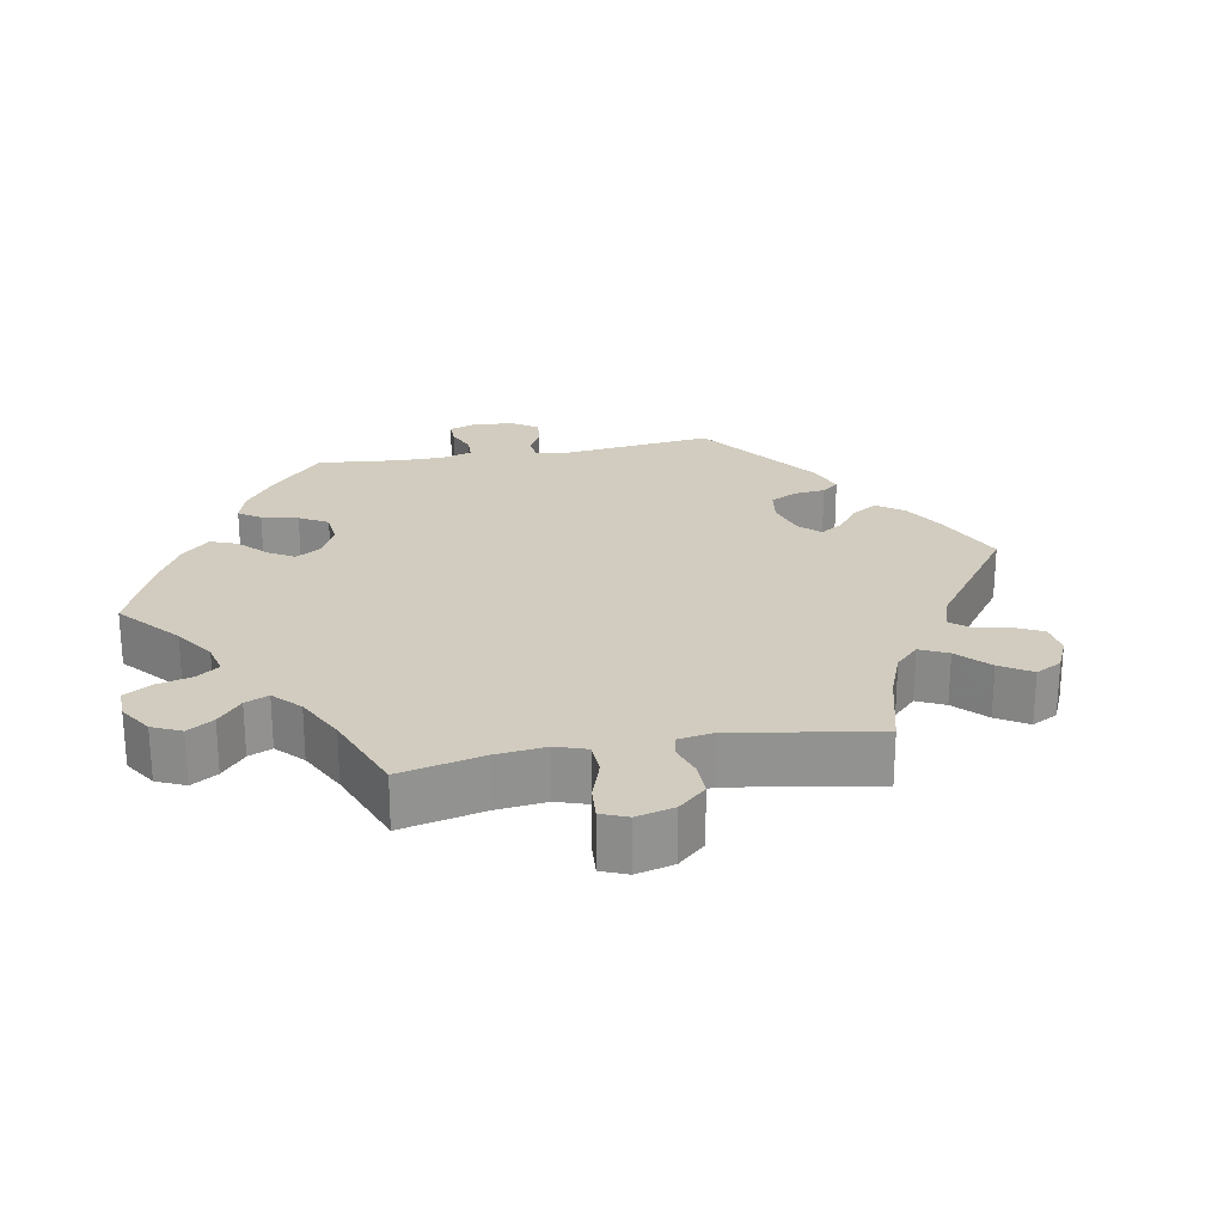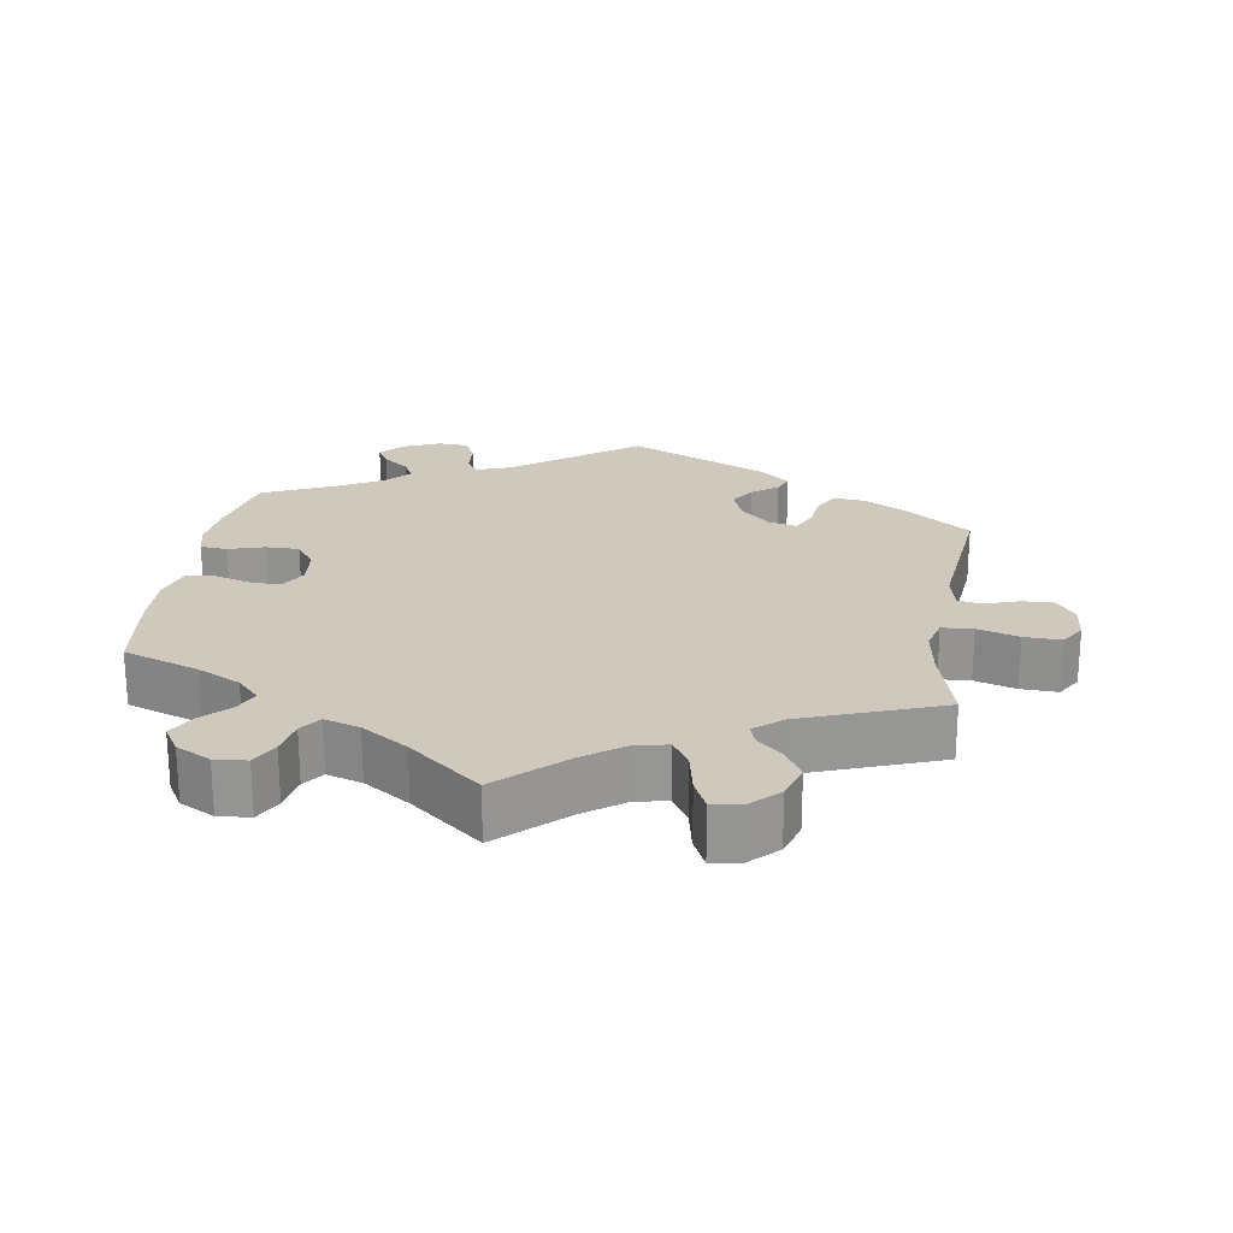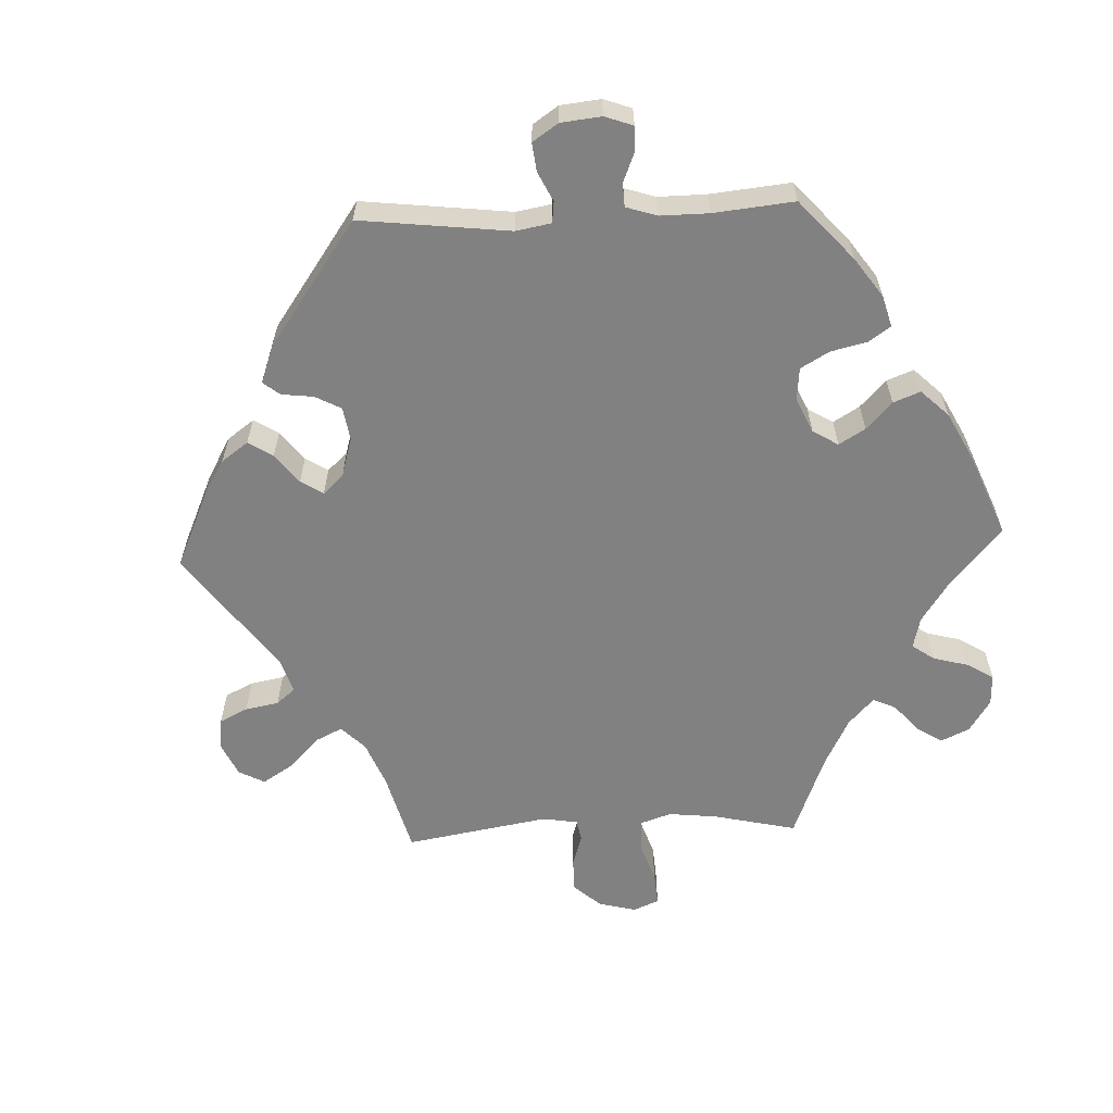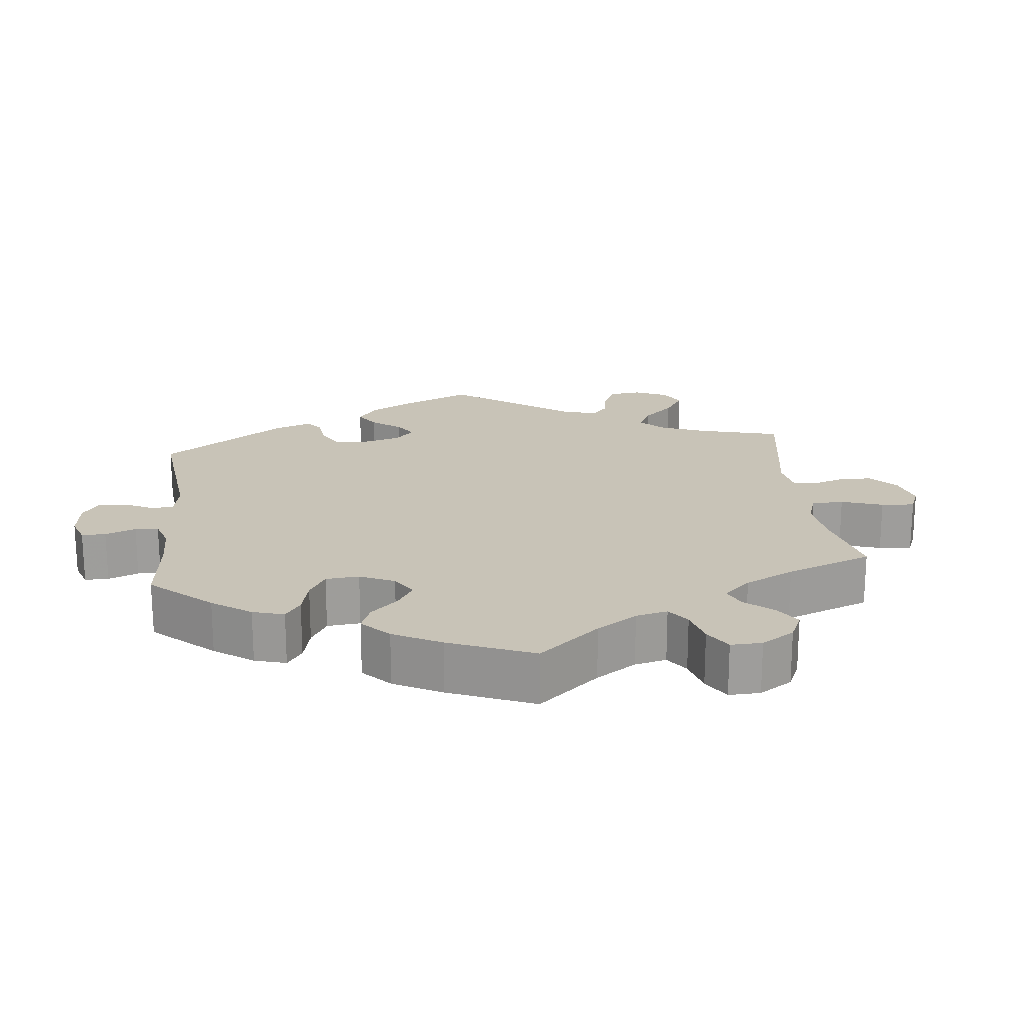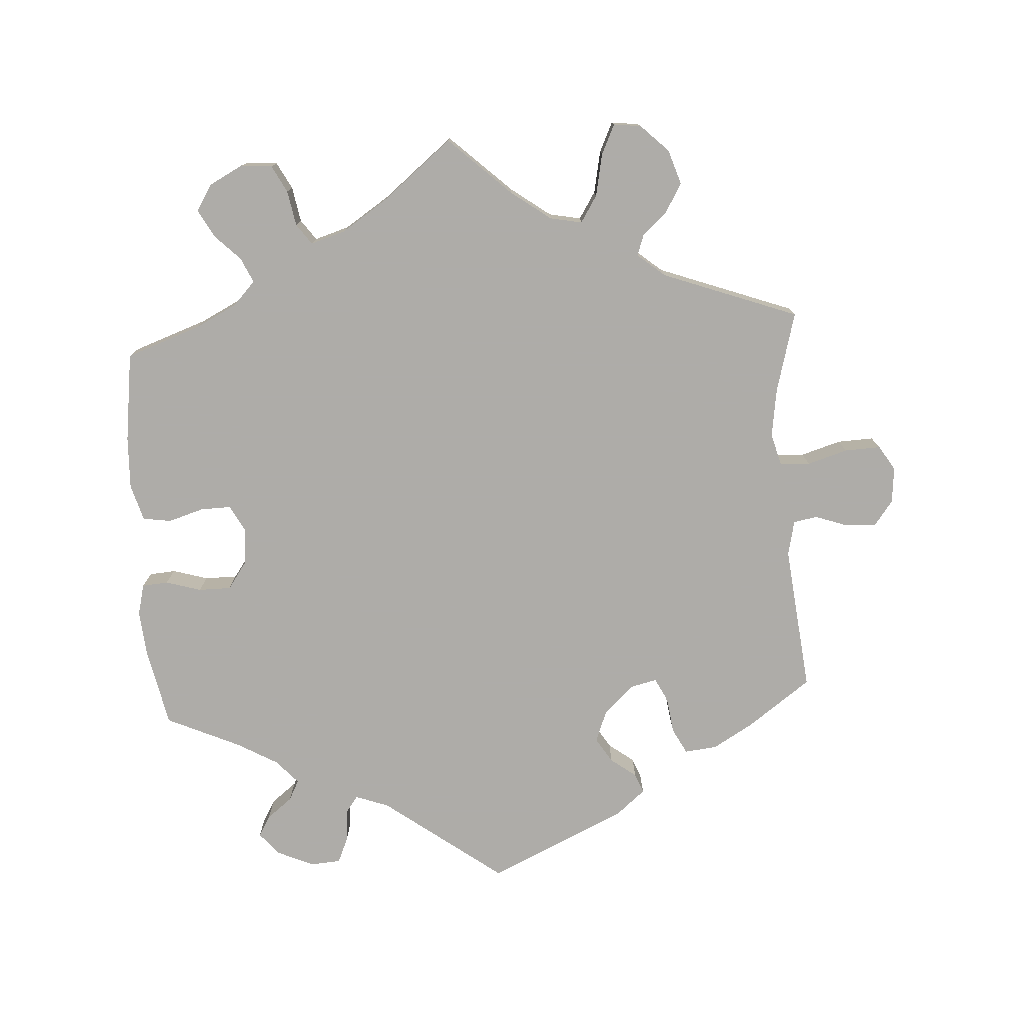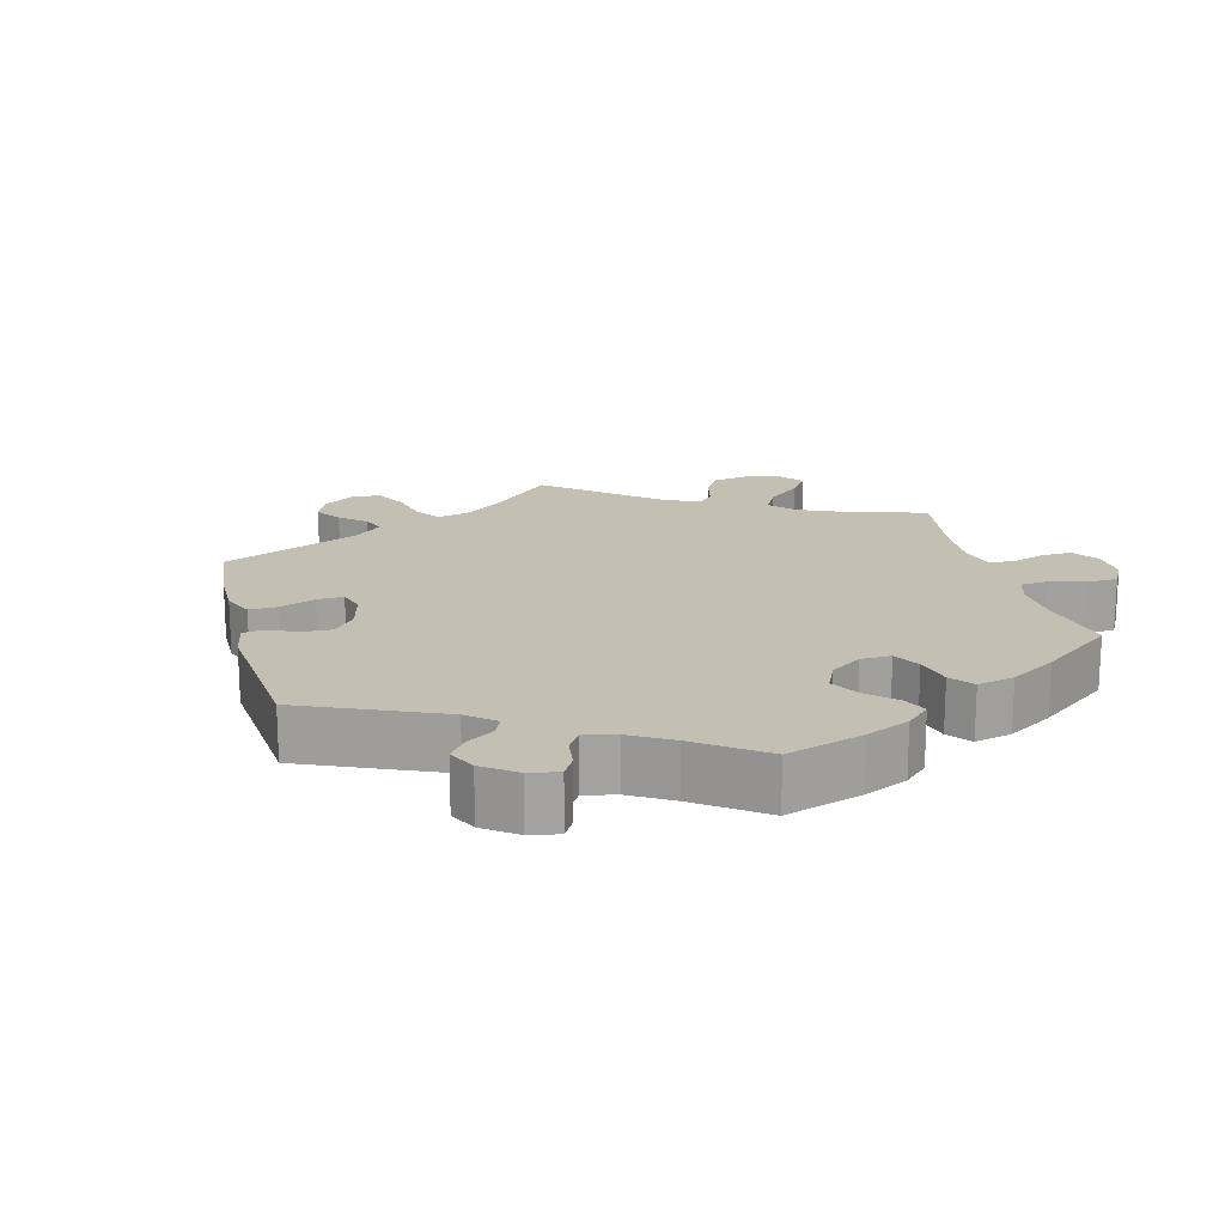
<metadata>
{"format":"obj","ext":"obj","renderer":"f3d","projection":"perspective","resolution":1024,"background":"white","views":[{"elev":23.8,"azim":19.4,"up":"+Y"},{"elev":22.5,"azim":8.8,"up":"+Y"},{"elev":-60.5,"azim":-147.4,"up":"+Y"},{"elev":19.7,"azim":-66.2,"up":"+Y"},{"elev":-77.0,"azim":3.6,"up":"+Y"},{"elev":17.7,"azim":-134.3,"up":"+Y"}]}
</metadata>
<code>
v 0.47 0.07 0.175
v 0.46 0.07 0.107
v 0.472 0.07 0.062
v 0.515 0.07 0.059
v 0.572 0.07 0.076
v 0.623 0.07 0.078
v 0.645 0.07 0.043
v 0.64 0.07 -0.008
v 0.613 0.07 -0.044
v 0.569 0.07 -0.041
v 0.524 0.07 -0.025
v 0.49 0.07 -0.031
v 0.479 0.07 -0.081
v 0.501 0.07 -0.289
v 0.411 0.07 -0.354
v 0.354 0.07 -0.387
v 0.308 0.07 -0.392
v 0.289 0.07 -0.356
v 0.282 0.07 -0.304
v 0.265 0.07 -0.271
v 0.227 0.07 -0.28
v 0.185 0.07 -0.32
v 0.168 0.07 -0.364
v 0.19 0.07 -0.399
v 0.226 0.07 -0.426
v 0.237 0.07 -0.454
v 0.195 0.07 -0.489
v 0 0.07 -0.578
v -0.169 0.07 -0.452
v -0.216 0.07 -0.435
v -0.234 0.07 -0.459
v -0.237 0.07 -0.504
v -0.253 0.07 -0.541
v -0.296 0.07 -0.544
v -0.348 0.07 -0.521
v -0.375 0.07 -0.489
v -0.358 0.07 -0.46
v -0.322 0.07 -0.432
v -0.307 0.07 -0.403
v -0.338 0.07 -0.369
v -0.396 0.07 -0.336
v -0.5 0.07 -0.289
v -0.523 0.07 -0.179
v -0.529 0.07 -0.113
v -0.518 0.07 -0.069
v -0.481 0.07 -0.066
v -0.431 0.07 -0.081
v -0.385 0.07 -0.081
v -0.358 0.07 -0.043
v -0.353 0.07 0.01
v -0.373 0.07 0.047
v -0.416 0.07 0.046
v -0.466 0.07 0.031
v -0.506 0.07 0.037
v -0.521 0.07 0.088
v -0.518 0.07 0.163
v -0.501 0.07 0.289
v -0.396 0.07 0.326
v -0.336 0.07 0.356
v -0.305 0.07 0.389
v -0.321 0.07 0.424
v -0.357 0.07 0.46
v -0.378 0.07 0.499
v -0.355 0.07 0.536
v -0.307 0.07 0.561
v -0.263 0.07 0.557
v -0.243 0.07 0.519
v -0.234 0.07 0.469
v -0.213 0.07 0.44
v -0.164 0.07 0.455
v -0.1 0.07 0.497
v 0 0.07 0.578
v 0.088 0.07 0.496
v 0.144 0.07 0.455
v 0.189 0.07 0.446
v 0.213 0.07 0.484
v 0.225 0.07 0.544
v 0.245 0.07 0.586
v 0.284 0.07 0.581
v 0.323 0.07 0.543
v 0.339 0.07 0.494
v 0.315 0.07 0.453
v 0.28 0.07 0.421
v 0.27 0.07 0.392
v 0.309 0.07 0.36
v 0.501 0.07 0.289
v 0.47 0 0.175
v 0.46 0 0.107
v 0.472 0 0.062
v 0.515 0 0.059
v 0.572 0 0.076
v 0.623 0 0.078
v 0.645 0 0.043
v 0.64 0 -0.008
v 0.613 0 -0.044
v 0.569 0 -0.041
v 0.524 0 -0.025
v 0.49 0 -0.031
v 0.479 0 -0.081
v 0.501 0 -0.289
v 0.411 0 -0.354
v 0.354 0 -0.387
v 0.308 0 -0.392
v 0.289 0 -0.356
v 0.282 0 -0.304
v 0.265 0 -0.271
v 0.227 0 -0.28
v 0.185 0 -0.32
v 0.168 0 -0.364
v 0.19 0 -0.399
v 0.226 0 -0.426
v 0.237 0 -0.454
v 0.195 0 -0.489
v 0 0 -0.578
v -0.169 0 -0.452
v -0.216 0 -0.435
v -0.234 0 -0.459
v -0.237 0 -0.504
v -0.253 0 -0.541
v -0.296 0 -0.544
v -0.348 0 -0.521
v -0.375 0 -0.489
v -0.358 0 -0.46
v -0.322 0 -0.432
v -0.307 0 -0.403
v -0.338 0 -0.369
v -0.396 0 -0.336
v -0.5 0 -0.289
v -0.523 0 -0.179
v -0.529 0 -0.113
v -0.518 0 -0.069
v -0.481 0 -0.066
v -0.431 0 -0.081
v -0.385 0 -0.081
v -0.358 0 -0.043
v -0.353 0 0.01
v -0.373 0 0.047
v -0.416 0 0.046
v -0.466 0 0.031
v -0.506 0 0.037
v -0.521 0 0.088
v -0.518 0 0.163
v -0.501 0 0.289
v -0.396 0 0.326
v -0.336 0 0.356
v -0.305 0 0.389
v -0.321 0 0.424
v -0.357 0 0.46
v -0.378 0 0.499
v -0.355 0 0.536
v -0.307 0 0.561
v -0.263 0 0.557
v -0.243 0 0.519
v -0.234 0 0.469
v -0.213 0 0.44
v -0.164 0 0.455
v -0.1 0 0.497
v 0 0 0.578
v 0.088 0 0.496
v 0.144 0 0.455
v 0.189 0 0.446
v 0.213 0 0.484
v 0.225 0 0.544
v 0.245 0 0.586
v 0.284 0 0.581
v 0.323 0 0.543
v 0.339 0 0.494
v 0.315 0 0.453
v 0.28 0 0.421
v 0.27 0 0.392
v 0.309 0 0.36
v 0.501 0 0.289
f 85 86 1
f 84 85 1 2
f 80 81 82 83
f 78 79 80 83
f 76 77 78 83
f 75 76 83 84
f 74 75 84 2
f 71 72 73
f 70 71 73 74
f 69 70 74 2
f 65 66 67 68
f 65 68 69
f 64 65 69
f 61 62 63 64
f 60 61 64 69
f 59 60 69 2
f 55 56 57 58
f 52 53 54 55
f 51 52 55 58
f 50 51 58 59
f 44 45 46 47
f 44 47 48
f 41 42 43 44
f 40 41 44 48
f 39 40 48 49
f 35 36 37 38
f 35 38 39
f 34 35 39
f 31 32 33 34
f 31 34 39
f 30 31 39 49
f 26 27 28 29
f 24 25 26 29
f 23 24 29 30
f 22 23 30 49
f 16 17 18 19
f 16 19 20
f 13 14 15 16
f 12 13 16 20
f 8 9 10 11
f 6 7 8 11
f 4 5 6 11
f 3 4 11 12
f 50 59 2 3
f 21 22 49 50
f 20 21 50
f 3 12 20 50
f 87 172 171
f 88 87 171 170
f 169 168 167 166
f 169 166 165 164
f 169 164 163 162
f 170 169 162 161
f 88 170 161 160
f 159 158 157
f 160 159 157 156
f 88 160 156 155
f 154 153 152 151
f 155 154 151
f 155 151 150
f 150 149 148 147
f 155 150 147 146
f 88 155 146 145
f 144 143 142 141
f 141 140 139 138
f 144 141 138 137
f 145 144 137 136
f 133 132 131 130
f 134 133 130
f 130 129 128 127
f 134 130 127 126
f 135 134 126 125
f 124 123 122 121
f 125 124 121
f 125 121 120
f 120 119 118 117
f 125 120 117
f 135 125 117 116
f 115 114 113 112
f 115 112 111 110
f 116 115 110 109
f 135 116 109 108
f 105 104 103 102
f 106 105 102
f 102 101 100 99
f 106 102 99 98
f 97 96 95 94
f 97 94 93 92
f 97 92 91 90
f 98 97 90 89
f 89 88 145 136
f 136 135 108 107
f 136 107 106
f 136 106 98 89
f 1 87 88 2
f 2 88 89 3
f 3 89 90 4
f 4 90 91 5
f 5 91 92 6
f 6 92 93 7
f 7 93 94 8
f 8 94 95 9
f 9 95 96 10
f 10 96 97 11
f 11 97 98 12
f 12 98 99 13
f 13 99 100 14
f 14 100 101 15
f 15 101 102 16
f 16 102 103 17
f 17 103 104 18
f 18 104 105 19
f 19 105 106 20
f 20 106 107 21
f 21 107 108 22
f 22 108 109 23
f 23 109 110 24
f 24 110 111 25
f 25 111 112 26
f 26 112 113 27
f 27 113 114 28
f 28 114 115 29
f 29 115 116 30
f 30 116 117 31
f 31 117 118 32
f 32 118 119 33
f 33 119 120 34
f 34 120 121 35
f 35 121 122 36
f 36 122 123 37
f 37 123 124 38
f 38 124 125 39
f 39 125 126 40
f 40 126 127 41
f 41 127 128 42
f 42 128 129 43
f 43 129 130 44
f 44 130 131 45
f 45 131 132 46
f 46 132 133 47
f 47 133 134 48
f 48 134 135 49
f 49 135 136 50
f 50 136 137 51
f 51 137 138 52
f 52 138 139 53
f 53 139 140 54
f 54 140 141 55
f 55 141 142 56
f 56 142 143 57
f 57 143 144 58
f 58 144 145 59
f 59 145 146 60
f 60 146 147 61
f 61 147 148 62
f 62 148 149 63
f 63 149 150 64
f 64 150 151 65
f 65 151 152 66
f 66 152 153 67
f 67 153 154 68
f 68 154 155 69
f 69 155 156 70
f 70 156 157 71
f 71 157 158 72
f 72 158 159 73
f 73 159 160 74
f 74 160 161 75
f 75 161 162 76
f 76 162 163 77
f 77 163 164 78
f 78 164 165 79
f 79 165 166 80
f 80 166 167 81
f 81 167 168 82
f 82 168 169 83
f 83 169 170 84
f 84 170 171 85
f 85 171 172 86
f 86 172 87 1

</code>
